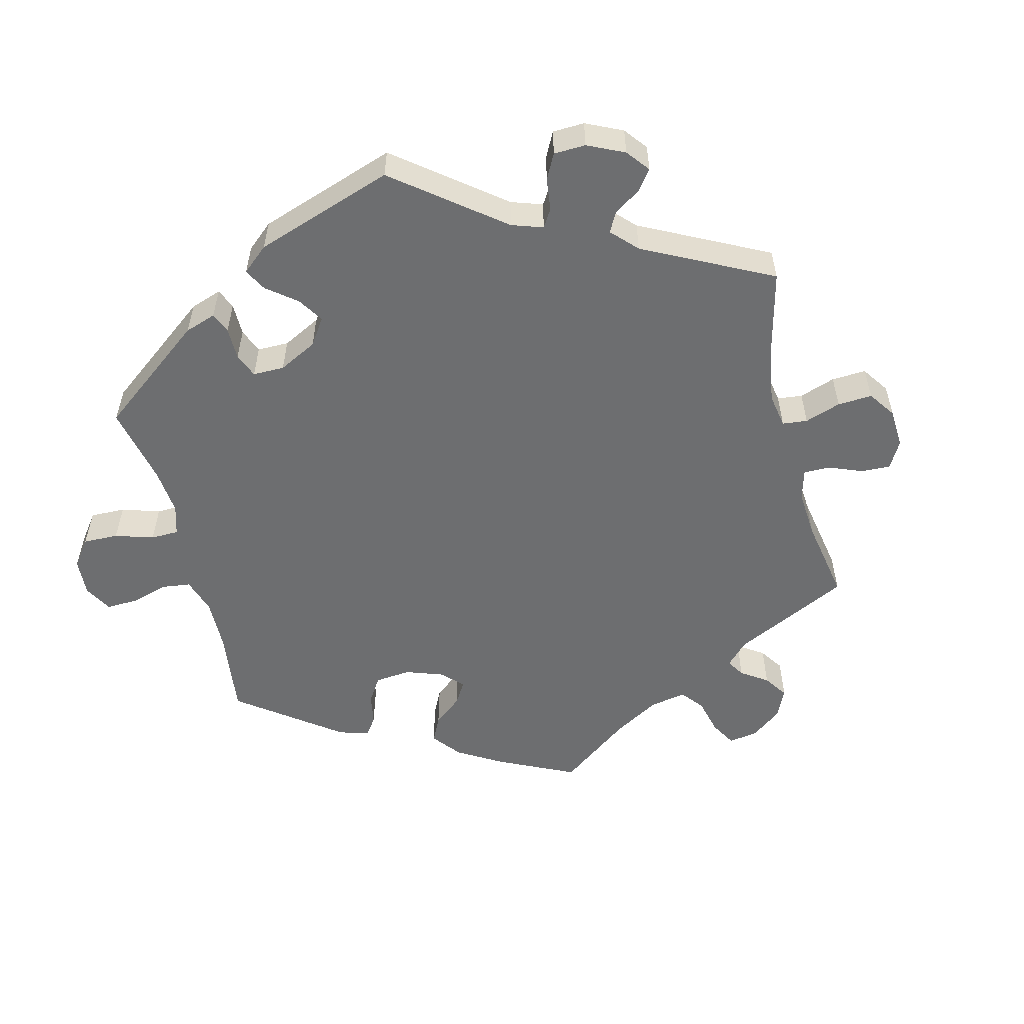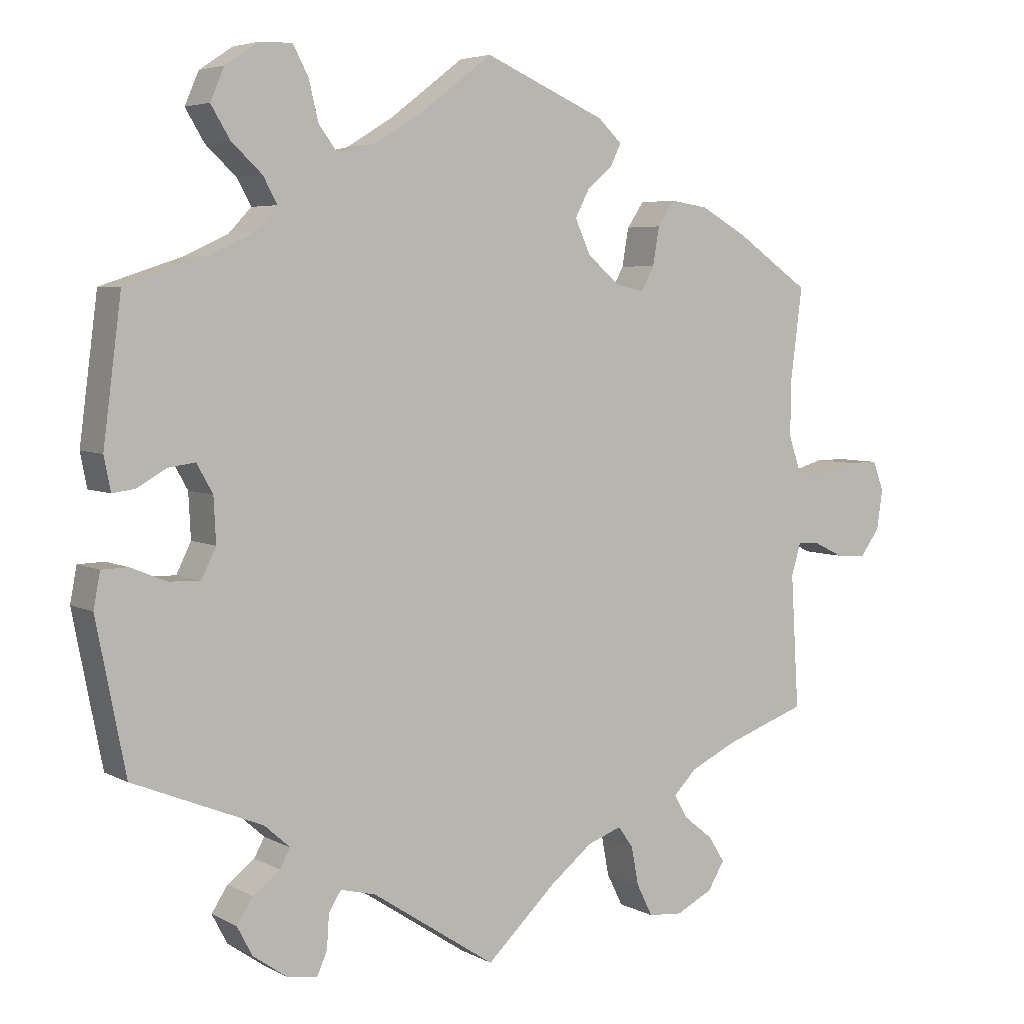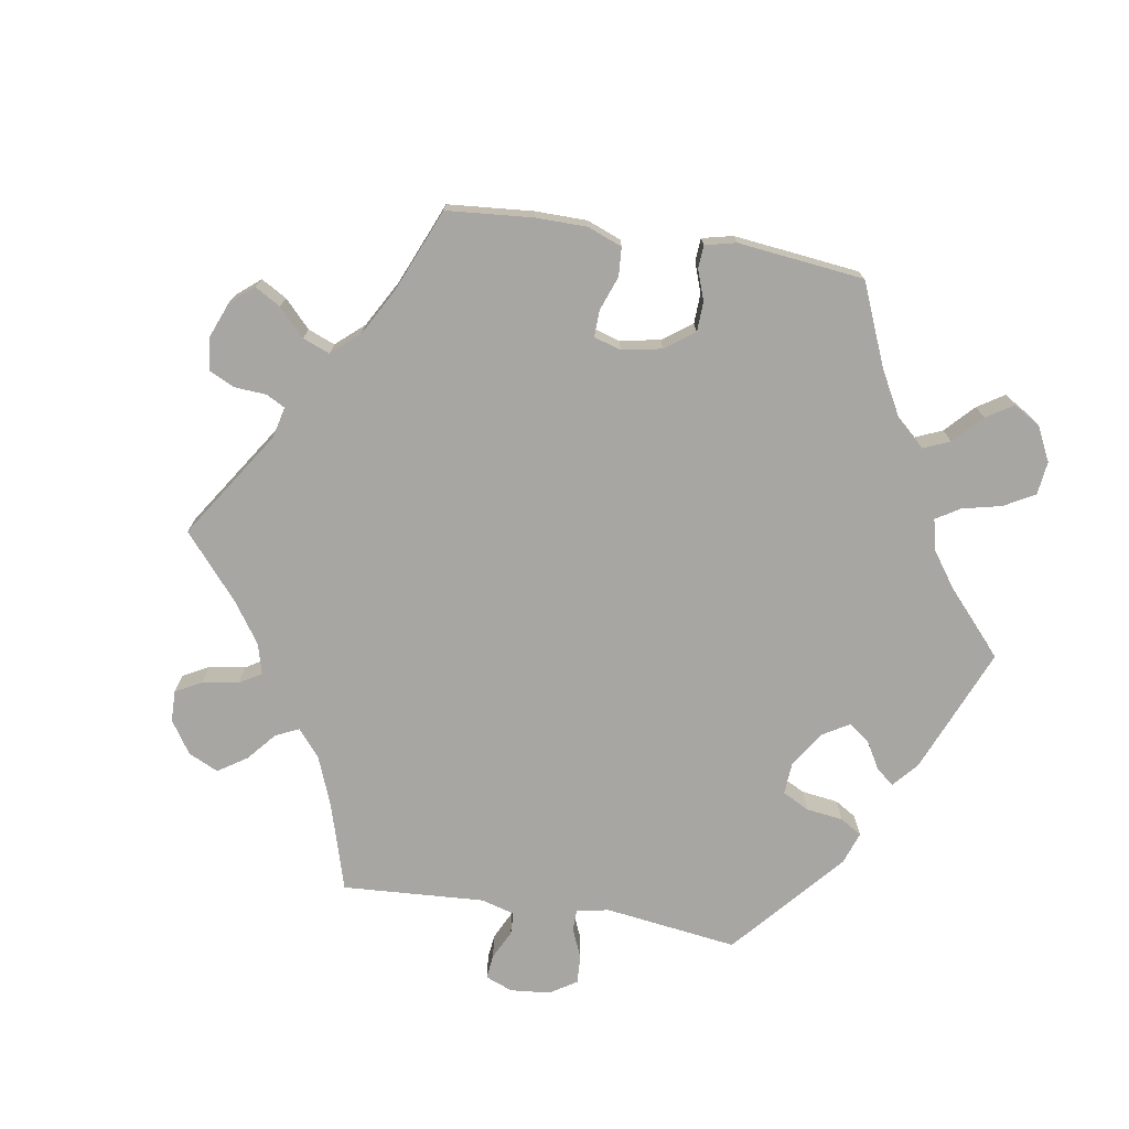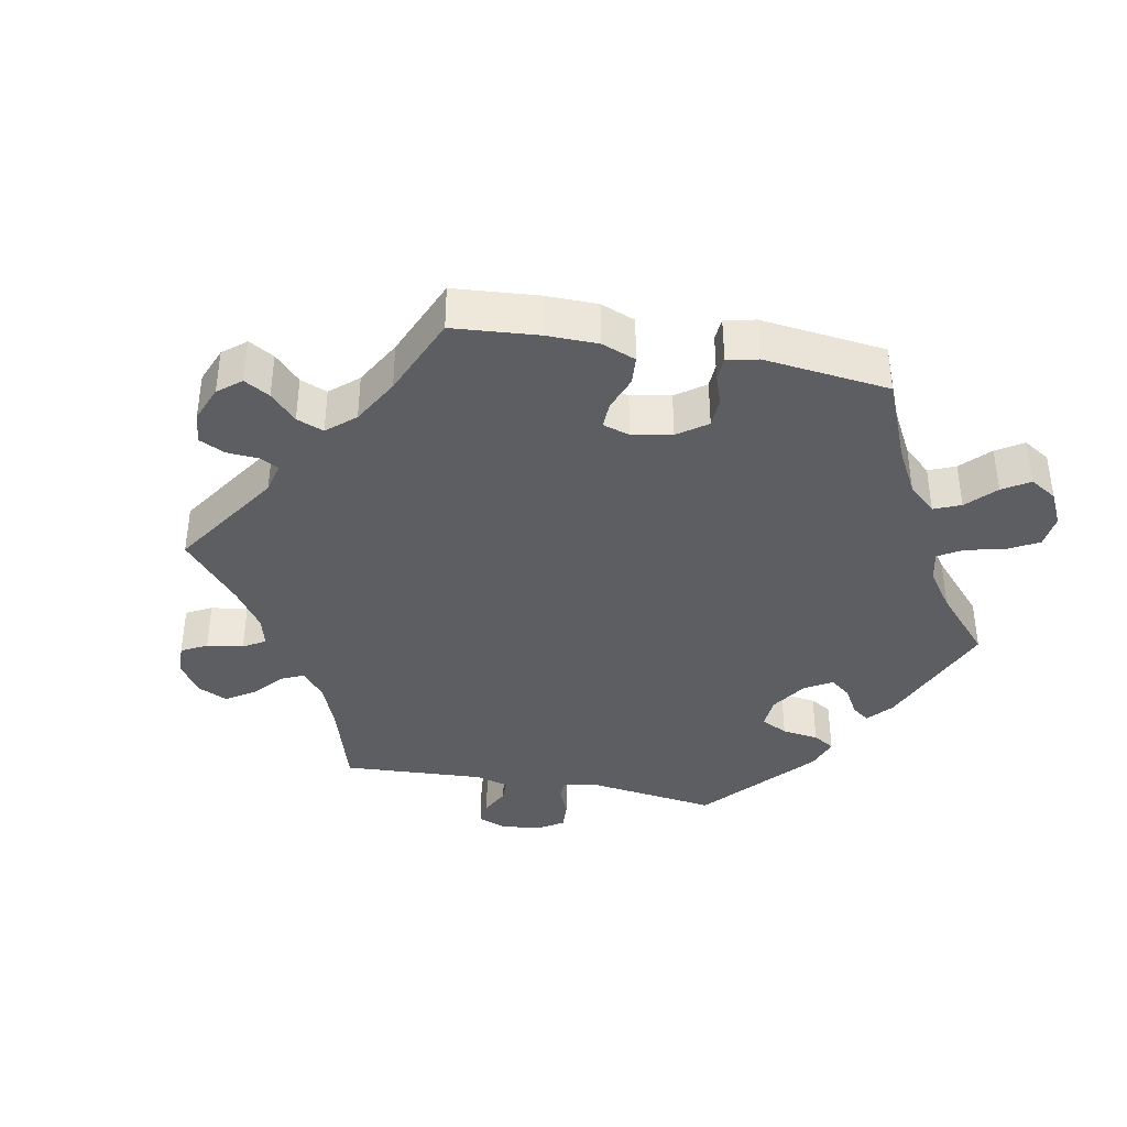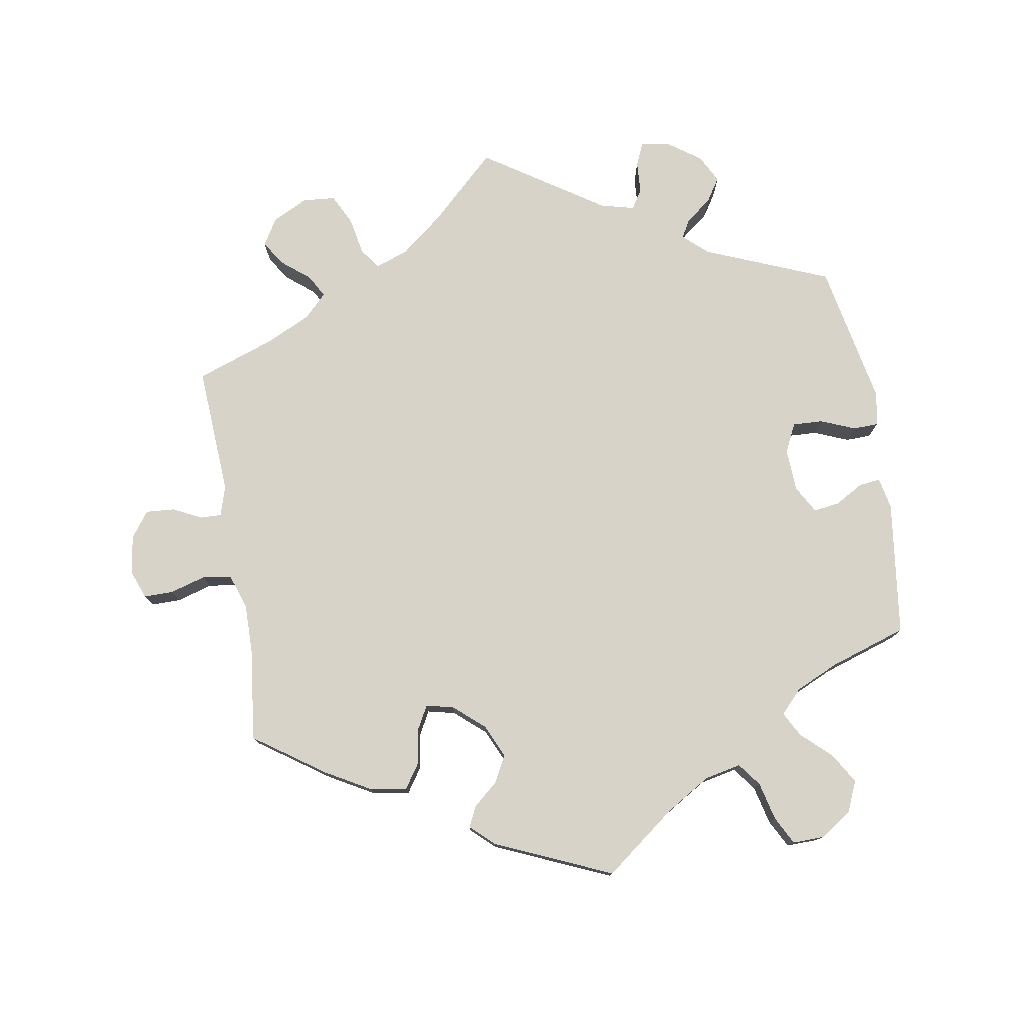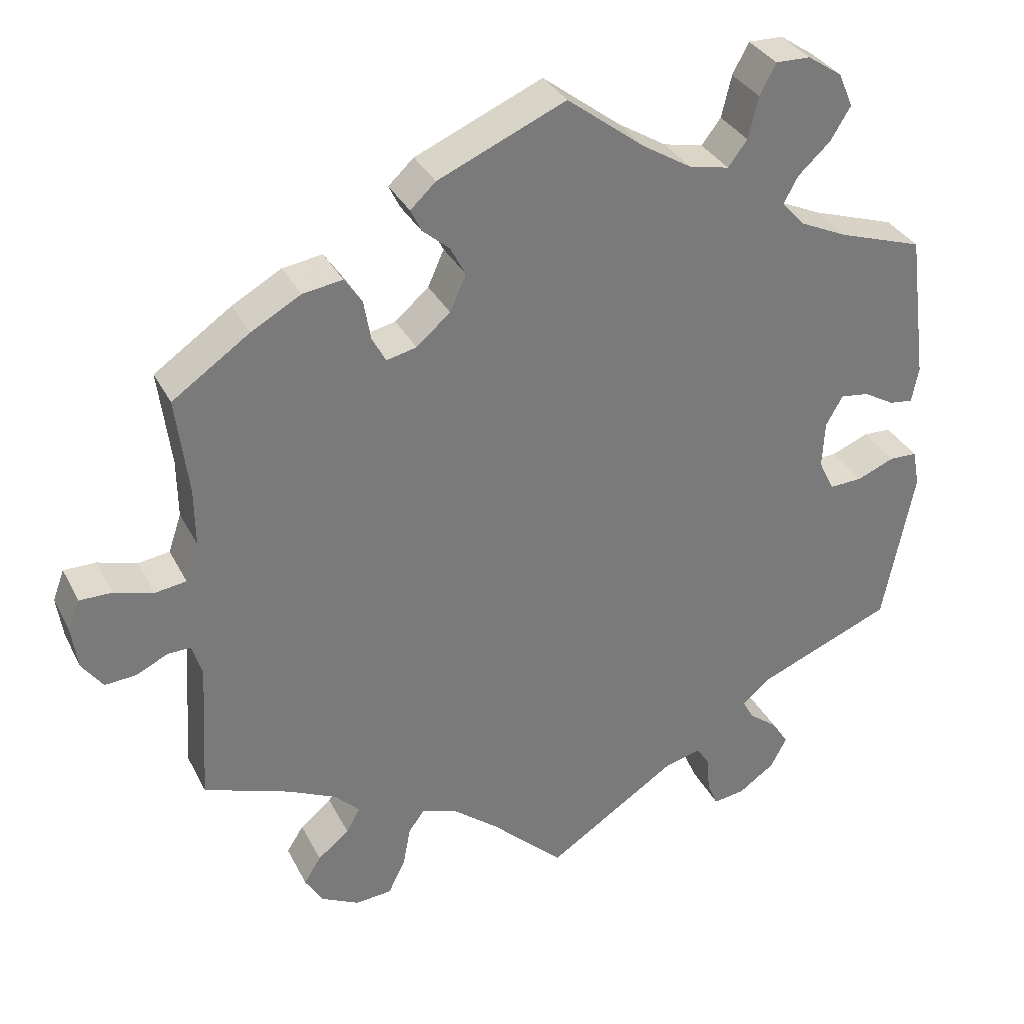
<metadata>
{"format":"obj","ext":"obj","renderer":"f3d","projection":"perspective","resolution":1024,"background":"white","views":[{"elev":-54.2,"azim":133.9,"up":"+Y"},{"elev":5.0,"azim":147.6,"up":"+Z"},{"elev":-74.1,"azim":-39.2,"up":"+Y"},{"elev":-38.7,"azim":-41.0,"up":"+Y"},{"elev":77.2,"azim":-9.5,"up":"+Y"},{"elev":33.1,"azim":-23.6,"up":"+Z"}]}
</metadata>
<code>
v 0.525 0.07 0.097
v 0.516 0.07 0.051
v 0.485 0.07 0.055
v 0.445 0.07 0.078
v 0.408 0.07 0.083
v 0.386 0.07 0.044
v 0.383 0.07 -0.017
v 0.403 0.07 -0.058
v 0.446 0.07 -0.056
v 0.495 0.07 -0.036
v 0.531 0.07 -0.037
v 0.54 0.07 -0.085
v 0.5 0.07 -0.289
v 0.323 0.07 -0.361
v 0.288 0.07 -0.392
v 0.302 0.07 -0.418
v 0.339 0.07 -0.446
v 0.361 0.07 -0.48
v 0.34 0.07 -0.52
v 0.293 0.07 -0.553
v 0.252 0.07 -0.559
v 0.238 0.07 -0.527
v 0.235 0.07 -0.481
v 0.218 0.07 -0.454
v 0.17 0.07 -0.466
v 0 0.07 -0.578
v -0.095 0.07 -0.488
v -0.154 0.07 -0.441
v -0.201 0.07 -0.424
v -0.222 0.07 -0.453
v -0.232 0.07 -0.506
v -0.254 0.07 -0.55
v -0.301 0.07 -0.554
v -0.351 0.07 -0.529
v -0.374 0.07 -0.491
v -0.352 0.07 -0.456
v -0.311 0.07 -0.423
v -0.293 0.07 -0.391
v -0.325 0.07 -0.359
v -0.388 0.07 -0.329
v -0.501 0.07 -0.289
v -0.49 0.07 -0.105
v -0.503 0.07 -0.062
v -0.533 0.07 -0.063
v -0.574 0.07 -0.083
v -0.615 0.07 -0.086
v -0.642 0.07 -0.049
v -0.65 0.07 0.006
v -0.635 0.07 0.046
v -0.593 0.07 0.046
v -0.542 0.07 0.031
v -0.501 0.07 0.037
v -0.484 0.07 0.087
v -0.485 0.07 0.163
v -0.501 0.07 0.289
v -0.4 0.07 0.359
v -0.336 0.07 0.395
v -0.284 0.07 0.403
v -0.261 0.07 0.369
v -0.252 0.07 0.317
v -0.234 0.07 0.284
v -0.195 0.07 0.293
v -0.151 0.07 0.331
v -0.13 0.07 0.378
v -0.15 0.07 0.416
v -0.185 0.07 0.446
v -0.199 0.07 0.475
v -0.166 0.07 0.506
v 0 0.07 0.578
v 0.101 0.07 0.501
v 0.165 0.07 0.462
v 0.217 0.07 0.451
v 0.242 0.07 0.484
v 0.255 0.07 0.538
v 0.276 0.07 0.578
v 0.321 0.07 0.577
v 0.366 0.07 0.547
v 0.385 0.07 0.503
v 0.359 0.07 0.46
v 0.317 0.07 0.421
v 0.298 0.07 0.386
v 0.329 0.07 0.353
v 0.39 0.07 0.325
v 0.5 0.07 0.289
v 0.525 0 0.097
v 0.516 0 0.051
v 0.485 0 0.055
v 0.445 0 0.078
v 0.408 0 0.083
v 0.386 0 0.044
v 0.383 0 -0.017
v 0.403 0 -0.058
v 0.446 0 -0.056
v 0.495 0 -0.036
v 0.531 0 -0.037
v 0.54 0 -0.085
v 0.5 0 -0.289
v 0.323 0 -0.361
v 0.288 0 -0.392
v 0.302 0 -0.418
v 0.339 0 -0.446
v 0.361 0 -0.48
v 0.34 0 -0.52
v 0.293 0 -0.553
v 0.252 0 -0.559
v 0.238 0 -0.527
v 0.235 0 -0.481
v 0.218 0 -0.454
v 0.17 0 -0.466
v 0 0 -0.578
v -0.095 0 -0.488
v -0.154 0 -0.441
v -0.201 0 -0.424
v -0.222 0 -0.453
v -0.232 0 -0.506
v -0.254 0 -0.55
v -0.301 0 -0.554
v -0.351 0 -0.529
v -0.374 0 -0.491
v -0.352 0 -0.456
v -0.311 0 -0.423
v -0.293 0 -0.391
v -0.325 0 -0.359
v -0.388 0 -0.329
v -0.501 0 -0.289
v -0.49 0 -0.105
v -0.503 0 -0.062
v -0.533 0 -0.063
v -0.574 0 -0.083
v -0.615 0 -0.086
v -0.642 0 -0.049
v -0.65 0 0.006
v -0.635 0 0.046
v -0.593 0 0.046
v -0.542 0 0.031
v -0.501 0 0.037
v -0.484 0 0.087
v -0.485 0 0.163
v -0.501 0 0.289
v -0.4 0 0.359
v -0.336 0 0.395
v -0.284 0 0.403
v -0.261 0 0.369
v -0.252 0 0.317
v -0.234 0 0.284
v -0.195 0 0.293
v -0.151 0 0.331
v -0.13 0 0.378
v -0.15 0 0.416
v -0.185 0 0.446
v -0.199 0 0.475
v -0.166 0 0.506
v 0 0 0.578
v 0.101 0 0.501
v 0.165 0 0.462
v 0.217 0 0.451
v 0.242 0 0.484
v 0.255 0 0.538
v 0.276 0 0.578
v 0.321 0 0.577
v 0.366 0 0.547
v 0.385 0 0.503
v 0.359 0 0.46
v 0.317 0 0.421
v 0.298 0 0.386
v 0.329 0 0.353
v 0.39 0 0.325
v 0.5 0 0.289
f 83 84 1 2
f 82 83 2 3
f 81 82 3 4
f 77 78 79 80
f 77 80 81
f 76 77 81
f 73 74 75 76
f 72 73 76 81
f 71 72 81 4
f 67 68 69 70
f 65 66 67 70
f 64 65 70 71
f 63 64 71 4
f 57 58 59 60
f 57 60 61
f 54 55 56 57
f 53 54 57 61
f 52 53 61 62
f 48 49 50 51
f 48 51 52
f 47 48 52
f 44 45 46 47
f 43 44 47 52
f 42 43 52 62
f 40 41 42 62
f 34 35 36 37
f 34 37 38
f 33 34 38
f 30 31 32 33
f 29 30 33 38
f 25 26 27
f 24 25 27 28
f 20 21 22 23
f 20 23 24
f 19 20 24
f 16 17 18 19
f 15 16 19 24
f 11 12 13 14
f 9 10 11 14
f 8 9 14 15
f 7 8 15 24
f 62 63 4 5
f 39 40 62 5
f 29 38 39 5
f 28 29 5 6
f 6 7 24 28
f 86 85 168 167
f 87 86 167 166
f 88 87 166 165
f 164 163 162 161
f 165 164 161
f 165 161 160
f 160 159 158 157
f 165 160 157 156
f 88 165 156 155
f 154 153 152 151
f 154 151 150 149
f 155 154 149 148
f 88 155 148 147
f 144 143 142 141
f 145 144 141
f 141 140 139 138
f 145 141 138 137
f 146 145 137 136
f 135 134 133 132
f 136 135 132
f 136 132 131
f 131 130 129 128
f 136 131 128 127
f 146 136 127 126
f 146 126 125 124
f 121 120 119 118
f 122 121 118
f 122 118 117
f 117 116 115 114
f 122 117 114 113
f 111 110 109
f 112 111 109 108
f 107 106 105 104
f 108 107 104
f 108 104 103
f 103 102 101 100
f 108 103 100 99
f 98 97 96 95
f 98 95 94 93
f 99 98 93 92
f 108 99 92 91
f 89 88 147 146
f 89 146 124 123
f 89 123 122 113
f 90 89 113 112
f 112 108 91 90
f 1 85 86 2
f 2 86 87 3
f 3 87 88 4
f 4 88 89 5
f 5 89 90 6
f 6 90 91 7
f 7 91 92 8
f 8 92 93 9
f 9 93 94 10
f 10 94 95 11
f 11 95 96 12
f 12 96 97 13
f 13 97 98 14
f 14 98 99 15
f 15 99 100 16
f 16 100 101 17
f 17 101 102 18
f 18 102 103 19
f 19 103 104 20
f 20 104 105 21
f 21 105 106 22
f 22 106 107 23
f 23 107 108 24
f 24 108 109 25
f 25 109 110 26
f 26 110 111 27
f 27 111 112 28
f 28 112 113 29
f 29 113 114 30
f 30 114 115 31
f 31 115 116 32
f 32 116 117 33
f 33 117 118 34
f 34 118 119 35
f 35 119 120 36
f 36 120 121 37
f 37 121 122 38
f 38 122 123 39
f 39 123 124 40
f 40 124 125 41
f 41 125 126 42
f 42 126 127 43
f 43 127 128 44
f 44 128 129 45
f 45 129 130 46
f 46 130 131 47
f 47 131 132 48
f 48 132 133 49
f 49 133 134 50
f 50 134 135 51
f 51 135 136 52
f 52 136 137 53
f 53 137 138 54
f 54 138 139 55
f 55 139 140 56
f 56 140 141 57
f 57 141 142 58
f 58 142 143 59
f 59 143 144 60
f 60 144 145 61
f 61 145 146 62
f 62 146 147 63
f 63 147 148 64
f 64 148 149 65
f 65 149 150 66
f 66 150 151 67
f 67 151 152 68
f 68 152 153 69
f 69 153 154 70
f 70 154 155 71
f 71 155 156 72
f 72 156 157 73
f 73 157 158 74
f 74 158 159 75
f 75 159 160 76
f 76 160 161 77
f 77 161 162 78
f 78 162 163 79
f 79 163 164 80
f 80 164 165 81
f 81 165 166 82
f 82 166 167 83
f 83 167 168 84
f 84 168 85 1

</code>
